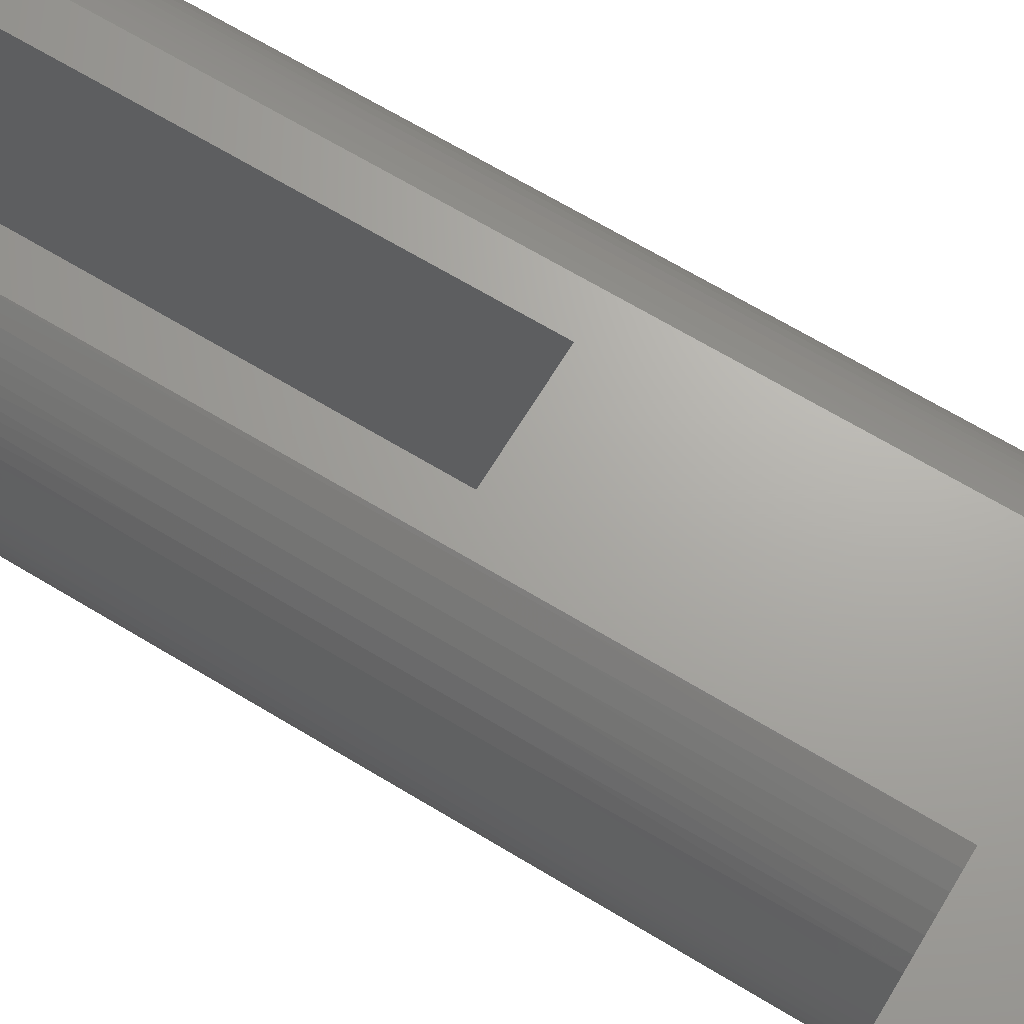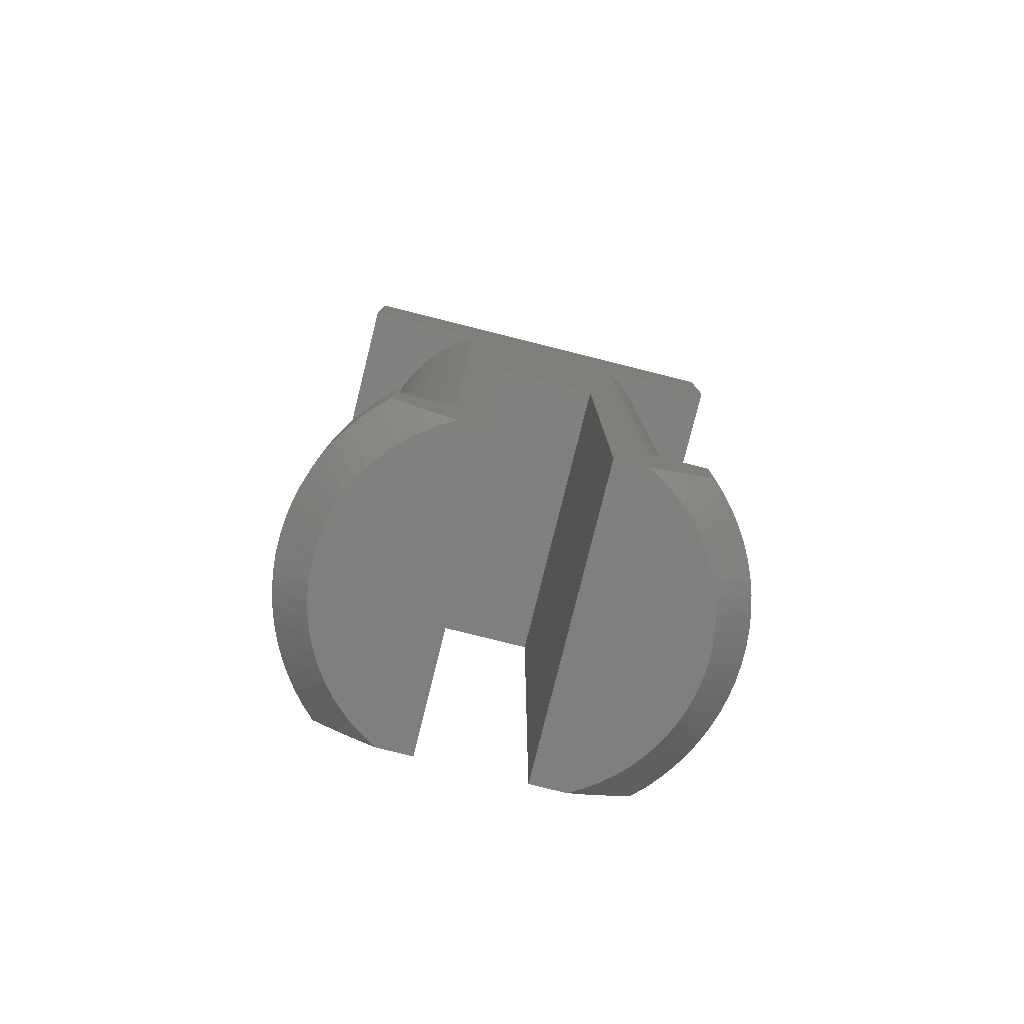
<metadata>
{"format":"stl","ext":"stl","renderer":"f3d","projection":"perspective","resolution":1024,"background":"white","views":[{"elev":67.4,"azim":121.2,"up":"+Z"},{"elev":-79.8,"azim":166.0,"up":"+Y"}]}
</metadata>
<code>
# stl→obj: 362 verts, 720 faces
v -3.117 -10.92 3.991e-07
v -2.897 -11.51 0.5862
v -3.498 -10.67 3.991e-07
v -3.156 -11.51 0.8317
v -3.775 -10.67 0.2684
v -3.392 -11.51 1.099
v -4.03 -10.67 0.5579
v -4.262 -10.67 0.8668
v -3.603 -11.51 1.387
v -4.468 -10.67 1.193
v -3.788 -11.51 1.692
v -4.648 -10.67 1.535
v -3.945 -11.51 2.012
v -4.8 -10.67 1.89
v -4.074 -11.51 2.345
v -4.923 -10.67 2.256
v -4.172 -11.51 2.688
v -5.017 -10.67 2.63
v -4.239 -11.51 3.038
v -5.08 -10.67 3.011
v -4.275 -11.51 3.393
v -5.114 -10.67 3.395
v -4.28 -11.51 3.75
v -5.116 -10.67 3.781
v -5.088 -10.67 4.166
v -4.252 -11.51 4.106
v -5.03 -10.67 4.548
v -4.194 -11.51 4.458
v -4.941 -10.67 4.924
v -4.104 -11.51 4.803
v -4.823 -10.67 5.291
v -3.984 -11.51 5.139
v -4.675 -10.67 5.648
v -3.835 -11.51 5.463
v -4.5 -10.67 5.992
v -3.657 -11.51 5.773
v -4.299 -10.67 6.321
v -3.453 -11.51 6.065
v -4.071 -10.67 6.633
v -3.224 -11.51 6.338
v -3.82 -10.67 6.926
v -2.971 -11.51 6.59
v -3.546 -10.67 7.198
v -3.176 -10.91 7.198
v -2.697 -11.51 6.819
v -2.811 -11.13 7.198
v -2.403 -11.51 7.022
v -2.452 -11.33 7.198
v -2.093 -11.51 7.198
v -2.617 -11.51 0.3646
v -2.743 -11.14 3.991e-07
v -2.319 -11.51 0.1687
v -2.373 -11.34 3.991e-07
v -2.005 -11.51 3.991e-07
v -3.498 -9.416 3.991e-07
v -3.775 -9.416 0.2684
v -4.03 -9.416 0.5579
v -4.262 -9.416 0.8668
v -4.468 -9.416 1.193
v -4.648 -9.416 1.535
v -4.8 -9.416 1.89
v -4.923 -9.416 2.256
v -5.017 -9.416 2.63
v -5.08 -9.416 3.011
v -5.114 -9.416 3.395
v -5.116 -9.416 3.781
v -5.088 -9.416 4.166
v -5.03 -9.416 4.548
v -4.941 -9.416 4.924
v -4.823 -9.416 5.291
v -4.675 -9.416 5.648
v -4.5 -9.416 5.992
v -4.299 -9.416 6.321
v -4.071 -9.416 6.633
v -3.82 -9.416 6.926
v -3.546 -9.416 7.198
v -2.136 -9.416 7.198
v -1.256 -11.51 7.198
v -1.256 0.2092 7.198
v -2.136 8.161 7.198
v 1.256 0.2092 7.198
v 2.136 8.161 7.198
v 2.136 -9.416 7.198
v 1.256 -11.51 7.198
v 2.073 -11.51 7.198
v 2.434 -11.33 7.198
v 2.796 -11.14 7.198
v 3.163 -10.91 7.198
v 3.535 -10.67 7.198
v 3.535 -9.416 7.198
v 5.148 8.161 7.198
v 5.148 11.51 7.198
v -5.148 11.51 7.198
v -5.148 8.161 7.198
v 2.954 -11.51 6.595
v 3.208 -11.51 6.345
v 3.81 -10.67 6.927
v 4.062 -10.67 6.635
v 3.439 -11.51 6.073
v 4.291 -10.67 6.324
v 3.645 -11.51 5.782
v 4.493 -10.67 5.995
v 3.825 -11.51 5.473
v 4.669 -10.67 5.652
v 3.976 -11.51 5.15
v 4.818 -10.67 5.295
v 4.098 -11.51 4.815
v 4.937 -10.67 4.928
v 4.189 -11.51 4.47
v 5.027 -10.67 4.553
v 4.25 -11.51 4.118
v 5.087 -10.67 4.171
v 4.279 -11.51 3.763
v 5.116 -10.67 3.786
v 5.115 -10.67 3.4
v 4.277 -11.51 3.406
v 5.083 -10.67 3.016
v 4.243 -11.51 3.051
v 5.02 -10.67 2.635
v 4.178 -11.51 2.7
v 4.927 -10.67 2.26
v 4.081 -11.51 2.357
v 4.805 -10.67 1.894
v 3.955 -11.51 2.023
v 4.655 -10.67 1.538
v 3.8 -11.51 1.702
v 4.476 -10.67 1.196
v 3.616 -11.51 1.396
v 4.271 -10.67 0.8692
v 3.407 -11.51 1.107
v 4.04 -10.67 0.5596
v 3.172 -11.51 0.8383
v 3.786 -10.67 0.2692
v 3.509 -10.67 1.197e-06
v 2.915 -11.51 0.5913
v 3.131 -10.92 1.197e-06
v 2.636 -11.51 0.3681
v 2.76 -11.14 1.197e-06
v 2.339 -11.51 0.1705
v 2.392 -11.34 1.197e-06
v 2.026 -11.51 1.197e-06
v 2.679 -11.51 6.822
v 2.385 -11.51 7.024
v 3.81 -9.416 6.927
v 4.062 -9.416 6.635
v 4.291 -9.416 6.324
v 4.493 -9.416 5.995
v 4.669 -9.416 5.652
v 4.818 -9.416 5.295
v 4.937 -9.416 4.928
v 5.027 -9.416 4.553
v 5.087 -9.416 4.171
v 5.116 -9.416 3.786
v 5.115 -9.416 3.4
v 5.083 -9.416 3.016
v 5.02 -9.416 2.635
v 4.927 -9.416 2.26
v 4.805 -9.416 1.894
v 4.655 -9.416 1.538
v 4.476 -9.416 1.196
v 4.271 -9.416 0.8692
v 4.04 -9.416 0.5596
v 3.786 -9.416 0.2692
v 3.509 -9.416 1.197e-06
v -3.445 -9.416 1.223
v -3.227 -9.416 0.9346
v -2.986 -9.416 0.6664
v -3.637 -9.416 1.528
v -3.802 -9.416 1.849
v -3.938 -9.416 2.183
v -4.046 -9.416 2.528
v -4.123 -9.416 2.881
v -4.169 -9.416 3.239
v -4.185 -9.416 3.599
v -4.169 -9.416 3.96
v -4.123 -9.416 4.318
v -4.046 -9.416 4.67
v -3.938 -9.416 5.015
v -3.802 -9.416 5.349
v -3.637 -9.416 5.67
v -3.445 -9.416 5.976
v -3.227 -9.416 6.264
v -2.986 -9.416 6.532
v -2.722 -9.416 6.778
v -2.438 -9.416 7.001
v -2.722 -9.416 0.4201
v -2.438 -9.416 0.1974
v -2.136 -9.416 3.991e-07
v -2.354 -3.557 0.1388
v -2.354 2.302 0.1388
v -2.136 8.161 3.991e-07
v -2.438 8.161 0.1974
v -2.65 2.302 0.3604
v -2.722 8.161 0.4201
v -2.926 2.302 0.6073
v -2.986 8.161 0.6664
v -3.179 2.302 0.8776
v -3.227 8.161 0.9346
v -3.407 2.302 1.169
v -3.445 8.161 1.223
v -3.609 2.302 1.48
v -3.637 8.161 1.528
v -3.782 2.302 1.807
v -3.802 8.161 1.849
v -3.926 2.302 2.148
v -3.938 8.161 2.183
v -4.038 2.302 2.501
v -4.046 8.161 2.528
v -4.12 2.302 2.862
v -4.123 8.161 2.881
v -4.169 2.302 3.229
v -4.169 8.161 3.239
v -4.185 2.302 3.599
v -4.185 8.161 3.599
v -4.169 8.161 3.96
v -4.169 2.302 3.969
v -4.123 8.161 4.318
v -4.12 2.302 4.336
v -4.046 8.161 4.67
v -4.038 2.302 4.697
v -3.938 8.161 5.015
v -3.926 2.302 5.05
v -3.802 8.161 5.349
v -3.782 2.302 5.391
v -3.637 8.161 5.67
v -3.609 2.302 5.718
v -3.445 8.161 5.976
v -3.407 2.302 6.029
v -3.227 8.161 6.264
v -3.179 2.302 6.321
v -2.986 8.161 6.532
v -2.926 2.302 6.591
v -2.722 8.161 6.778
v -2.65 2.302 6.838
v -2.438 8.161 7.001
v -2.354 2.302 7.059
v -2.354 -3.557 7.059
v -2.65 -3.557 6.838
v -2.926 -3.557 6.591
v -3.179 -3.557 6.321
v -3.407 -3.557 6.029
v -3.609 -3.557 5.718
v -3.782 -3.557 5.391
v -3.926 -3.557 5.05
v -4.038 -3.557 4.697
v -4.12 -3.557 4.336
v -4.169 -3.557 3.969
v -4.185 -3.557 3.599
v -4.169 -3.557 3.229
v -4.12 -3.557 2.862
v -4.038 -3.557 2.501
v -3.926 -3.557 2.148
v -3.782 -3.557 1.807
v -3.609 -3.557 1.48
v -3.407 -3.557 1.169
v -3.179 -3.557 0.8776
v -2.926 -3.557 0.6073
v -2.65 -3.557 0.3604
v 3.445 -9.416 5.976
v 3.227 -9.416 6.264
v 2.986 -9.416 6.532
v 3.637 -9.416 5.67
v 3.802 -9.416 5.349
v 3.938 -9.416 5.015
v 4.046 -9.416 4.67
v 4.123 -9.416 4.318
v 4.169 -9.416 3.96
v 4.185 -9.416 3.599
v 4.169 -9.416 3.239
v 4.123 -9.416 2.881
v 4.046 -9.416 2.528
v 3.938 -9.416 2.183
v 3.802 -9.416 1.849
v 3.637 -9.416 1.528
v 3.445 -9.416 1.223
v 3.227 -9.416 0.9346
v 2.986 -9.416 0.6665
v 2.722 -9.416 0.4201
v 2.438 -9.416 0.1974
v 2.136 -9.416 1.197e-06
v 2.722 -9.416 6.778
v 2.438 -9.416 7.001
v 1.256 -11.51 7.982e-07
v 1.256 0.2092 7.982e-07
v -1.256 -11.51 7.982e-07
v -1.256 0.2092 7.982e-07
v 2.198 -3.557 7.16
v 2.198 2.302 7.16
v 2.438 8.161 7.001
v 2.505 2.302 6.952
v 2.722 8.161 6.778
v 2.791 2.302 6.717
v 2.986 8.161 6.532
v 3.056 2.302 6.459
v 3.227 8.161 6.264
v 3.297 2.302 6.177
v 3.445 8.161 5.976
v 3.512 2.302 5.876
v 3.637 8.161 5.67
v 3.699 2.302 5.557
v 3.802 8.161 5.349
v 3.858 2.302 5.222
v 3.938 8.161 5.015
v 3.986 2.302 4.875
v 4.046 8.161 4.67
v 4.083 2.302 4.517
v 4.123 8.161 4.318
v 4.148 2.302 4.153
v 4.169 8.161 3.96
v 4.181 2.302 3.784
v 4.185 8.161 3.599
v 4.181 2.302 3.414
v 4.169 8.161 3.239
v 4.148 2.302 3.045
v 4.123 8.161 2.881
v 4.083 2.302 2.681
v 4.046 8.161 2.528
v 3.986 2.302 2.323
v 3.938 8.161 2.183
v 3.858 2.302 1.976
v 3.802 8.161 1.849
v 3.699 2.302 1.642
v 3.637 8.161 1.528
v 3.512 2.302 1.322
v 3.445 8.161 1.223
v 3.297 2.302 1.021
v 3.227 8.161 0.9346
v 3.056 2.302 0.7397
v 2.986 8.161 0.6665
v 2.791 2.302 0.4808
v 2.722 8.161 0.4201
v 2.505 2.302 0.2463
v 2.438 8.161 0.1974
v 2.198 2.302 0.03808
v 2.136 8.161 1.197e-06
v 2.198 -3.557 0.03808
v 2.505 -3.557 0.2463
v 2.791 -3.557 0.4808
v 3.056 -3.557 0.7397
v 3.297 -3.557 1.021
v 3.512 -3.557 1.322
v 3.699 -3.557 1.642
v 3.858 -3.557 1.976
v 3.986 -3.557 2.323
v 4.083 -3.557 2.681
v 4.148 -3.557 3.045
v 4.181 -3.557 3.414
v 4.181 -3.557 3.784
v 4.148 -3.557 4.153
v 4.083 -3.557 4.517
v 3.986 -3.557 4.875
v 3.858 -3.557 5.222
v 3.699 -3.557 5.557
v 3.512 -3.557 5.876
v 3.297 -3.557 6.177
v 3.056 -3.557 6.459
v 2.791 -3.557 6.717
v 2.505 -3.557 6.952
v 5.148 8.161 1.596e-06
v -5.148 11.51 0
v -5.148 8.161 0
v 5.148 11.51 1.596e-06
f 1 2 3
f 3 2 4
f 3 4 5
f 5 4 6
f 5 6 7
f 7 6 8
f 8 6 9
f 8 9 10
f 10 9 11
f 10 11 12
f 12 11 13
f 12 13 14
f 14 13 15
f 14 15 16
f 16 15 17
f 16 17 18
f 18 17 19
f 18 19 20
f 20 19 21
f 20 21 22
f 22 21 23
f 22 23 24
f 24 23 25
f 25 23 26
f 25 26 27
f 27 26 28
f 27 28 29
f 29 28 30
f 29 30 31
f 31 30 32
f 31 32 33
f 33 32 34
f 33 34 35
f 35 34 36
f 35 36 37
f 37 36 38
f 37 38 39
f 39 38 40
f 39 40 41
f 41 40 42
f 41 42 43
f 43 42 44
f 44 42 45
f 44 45 46
f 46 45 47
f 46 47 48
f 48 47 49
f 2 1 50
f 50 1 51
f 50 51 52
f 52 51 53
f 52 53 54
f 3 5 55
f 55 5 56
f 56 5 7
f 56 7 57
f 57 7 8
f 57 8 58
f 58 8 10
f 58 10 59
f 59 10 12
f 59 12 60
f 60 12 14
f 60 14 61
f 61 14 16
f 61 16 62
f 62 16 18
f 62 18 63
f 63 18 20
f 63 20 64
f 64 20 22
f 64 22 65
f 65 22 24
f 65 24 66
f 66 24 25
f 66 25 67
f 67 25 27
f 67 27 68
f 68 27 29
f 68 29 69
f 69 29 31
f 69 31 70
f 70 31 33
f 70 33 71
f 71 33 35
f 71 35 72
f 72 35 37
f 72 37 73
f 73 37 39
f 73 39 74
f 74 39 41
f 74 41 75
f 75 41 76
f 76 41 43
f 43 44 76
f 76 44 77
f 77 44 46
f 77 46 48
f 48 49 77
f 77 49 78
f 77 78 79
f 77 79 80
f 80 79 81
f 80 81 82
f 82 81 83
f 83 81 84
f 83 84 85
f 85 86 83
f 83 86 87
f 83 87 88
f 89 90 88
f 88 90 83
f 91 92 82
f 82 92 93
f 82 93 80
f 80 93 94
f 88 95 89
f 89 95 96
f 89 96 97
f 97 96 98
f 98 96 99
f 98 99 100
f 100 99 101
f 100 101 102
f 102 101 103
f 102 103 104
f 104 103 105
f 104 105 106
f 106 105 107
f 106 107 108
f 108 107 109
f 108 109 110
f 110 109 111
f 110 111 112
f 112 111 113
f 112 113 114
f 114 113 115
f 115 113 116
f 115 116 117
f 117 116 118
f 117 118 119
f 119 118 120
f 119 120 121
f 121 120 122
f 121 122 123
f 123 122 124
f 123 124 125
f 125 124 126
f 125 126 127
f 127 126 128
f 127 128 129
f 129 128 130
f 129 130 131
f 131 130 132
f 131 132 133
f 133 132 134
f 134 132 135
f 134 135 136
f 136 135 137
f 136 137 138
f 138 137 139
f 138 139 140
f 140 139 141
f 95 88 142
f 142 88 87
f 142 87 143
f 143 87 86
f 143 86 85
f 89 97 90
f 90 97 144
f 144 97 98
f 144 98 145
f 145 98 100
f 145 100 146
f 146 100 102
f 146 102 147
f 147 102 104
f 147 104 148
f 148 104 106
f 148 106 149
f 149 106 108
f 149 108 150
f 150 108 110
f 150 110 151
f 151 110 112
f 151 112 152
f 152 112 114
f 152 114 153
f 153 114 115
f 153 115 154
f 154 115 117
f 154 117 155
f 155 117 119
f 155 119 156
f 156 119 121
f 156 121 157
f 157 121 123
f 157 123 158
f 158 123 125
f 158 125 159
f 159 125 127
f 159 127 160
f 160 127 129
f 160 129 161
f 161 129 131
f 161 131 162
f 162 131 133
f 162 133 163
f 163 133 164
f 164 133 134
f 56 165 55
f 55 165 166
f 55 166 167
f 165 56 168
f 168 56 57
f 168 57 169
f 169 57 58
f 169 58 170
f 170 58 59
f 170 59 171
f 171 59 60
f 171 60 172
f 172 60 61
f 172 61 62
f 172 62 173
f 173 62 63
f 173 63 64
f 173 64 174
f 174 64 65
f 174 65 66
f 66 67 174
f 174 67 175
f 175 67 68
f 175 68 69
f 175 69 176
f 176 69 70
f 176 70 71
f 176 71 177
f 177 71 72
f 177 72 178
f 178 72 73
f 178 73 179
f 179 73 74
f 179 74 180
f 180 74 75
f 180 75 181
f 181 75 76
f 181 76 182
f 182 76 183
f 183 76 184
f 184 76 185
f 185 76 77
f 167 186 55
f 55 186 187
f 55 187 188
f 187 189 188
f 188 189 190
f 188 190 191
f 191 190 192
f 192 190 193
f 192 193 194
f 194 193 195
f 194 195 196
f 196 195 197
f 196 197 198
f 198 197 199
f 198 199 200
f 200 199 201
f 200 201 202
f 202 201 203
f 202 203 204
f 204 203 205
f 204 205 206
f 206 205 207
f 206 207 208
f 208 207 209
f 208 209 210
f 210 209 211
f 210 211 212
f 212 211 213
f 212 213 214
f 214 213 215
f 215 213 216
f 215 216 217
f 217 216 218
f 217 218 219
f 219 218 220
f 219 220 221
f 221 220 222
f 221 222 223
f 223 222 224
f 223 224 225
f 225 224 226
f 225 226 227
f 227 226 228
f 227 228 229
f 229 228 230
f 229 230 231
f 231 230 232
f 231 232 233
f 233 232 234
f 233 234 235
f 235 234 236
f 235 236 80
f 80 236 237
f 80 237 77
f 77 237 185
f 185 237 238
f 185 238 184
f 184 238 239
f 184 239 183
f 183 239 240
f 183 240 182
f 182 240 241
f 182 241 181
f 181 241 242
f 181 242 180
f 180 242 243
f 180 243 179
f 179 243 244
f 179 244 178
f 178 244 245
f 178 245 177
f 177 245 246
f 177 246 176
f 176 246 247
f 176 247 175
f 175 247 248
f 175 248 174
f 174 248 173
f 173 248 249
f 173 249 172
f 172 249 250
f 172 250 171
f 171 250 251
f 171 251 170
f 170 251 252
f 170 252 169
f 169 252 253
f 169 253 168
f 168 253 254
f 168 254 165
f 165 254 255
f 165 255 166
f 166 255 256
f 166 256 167
f 167 256 257
f 167 257 186
f 186 257 258
f 186 258 187
f 187 258 189
f 248 213 249
f 249 213 211
f 249 211 250
f 250 211 209
f 250 209 251
f 251 209 207
f 251 207 252
f 252 207 205
f 252 205 253
f 253 205 203
f 253 203 254
f 254 203 201
f 254 201 255
f 255 201 199
f 255 199 256
f 256 199 197
f 256 197 257
f 257 197 195
f 257 195 258
f 258 195 193
f 258 193 189
f 189 193 190
f 213 248 216
f 216 248 247
f 216 247 218
f 218 247 246
f 218 246 220
f 220 246 245
f 220 245 222
f 222 245 244
f 222 244 224
f 224 244 243
f 224 243 226
f 226 243 242
f 226 242 228
f 228 242 241
f 228 241 230
f 230 241 240
f 230 240 232
f 232 240 239
f 232 239 234
f 234 239 238
f 234 238 236
f 236 238 237
f 144 259 90
f 90 259 260
f 90 260 261
f 259 144 262
f 262 144 145
f 262 145 263
f 263 145 146
f 263 146 264
f 264 146 147
f 264 147 265
f 265 147 148
f 265 148 266
f 266 148 149
f 266 149 150
f 266 150 267
f 267 150 151
f 267 151 152
f 267 152 268
f 268 152 153
f 268 153 154
f 154 155 268
f 268 155 269
f 269 155 156
f 269 156 157
f 269 157 270
f 270 157 158
f 270 158 159
f 270 159 271
f 271 159 160
f 271 160 272
f 272 160 161
f 272 161 273
f 273 161 162
f 273 162 274
f 274 162 163
f 274 163 275
f 275 163 164
f 275 164 276
f 276 164 277
f 277 164 278
f 278 164 279
f 279 164 280
f 261 281 90
f 90 281 282
f 90 282 83
f 283 84 284
f 284 84 81
f 78 285 79
f 79 285 286
f 286 284 79
f 79 284 81
f 139 85 141
f 141 85 84
f 141 84 283
f 85 139 143
f 143 139 137
f 143 137 142
f 142 137 135
f 142 135 95
f 95 135 132
f 95 132 96
f 96 132 130
f 96 130 99
f 99 130 128
f 99 128 101
f 101 128 126
f 101 126 103
f 103 126 124
f 103 124 105
f 105 124 122
f 105 122 107
f 107 122 120
f 107 120 109
f 109 120 118
f 109 118 111
f 111 118 116
f 111 116 113
f 282 287 83
f 83 287 288
f 83 288 82
f 82 288 289
f 289 288 290
f 289 290 291
f 291 290 292
f 291 292 293
f 293 292 294
f 293 294 295
f 295 294 296
f 295 296 297
f 297 296 298
f 297 298 299
f 299 298 300
f 299 300 301
f 301 300 302
f 301 302 303
f 303 302 304
f 303 304 305
f 305 304 306
f 305 306 307
f 307 306 308
f 307 308 309
f 309 308 310
f 309 310 311
f 311 310 312
f 311 312 313
f 313 312 314
f 313 314 315
f 315 314 316
f 315 316 317
f 317 316 318
f 317 318 319
f 319 318 320
f 319 320 321
f 321 320 322
f 321 322 323
f 323 322 324
f 323 324 325
f 325 324 326
f 325 326 327
f 327 326 328
f 327 328 329
f 329 328 330
f 329 330 331
f 331 330 332
f 331 332 333
f 333 332 334
f 333 334 335
f 335 334 336
f 335 336 280
f 280 336 279
f 279 336 337
f 279 337 278
f 278 337 338
f 278 338 277
f 277 338 339
f 277 339 276
f 276 339 340
f 276 340 275
f 275 340 341
f 275 341 274
f 274 341 342
f 274 342 273
f 273 342 343
f 273 343 272
f 272 343 344
f 272 344 271
f 271 344 345
f 271 345 270
f 270 345 346
f 270 346 269
f 269 346 347
f 269 347 268
f 268 347 348
f 268 348 267
f 267 348 349
f 267 349 266
f 266 349 350
f 266 350 265
f 265 350 351
f 265 351 264
f 264 351 352
f 264 352 263
f 263 352 353
f 263 353 262
f 262 353 354
f 262 354 259
f 259 354 355
f 259 355 260
f 260 355 356
f 260 356 261
f 261 356 357
f 261 357 281
f 281 357 358
f 281 358 282
f 282 358 287
f 290 288 287
f 292 290 358
f 358 290 287
f 294 292 357
f 357 292 358
f 296 294 356
f 356 294 357
f 298 296 355
f 355 296 356
f 300 298 354
f 354 298 355
f 302 300 353
f 353 300 354
f 304 302 352
f 352 302 353
f 306 304 351
f 351 304 352
f 308 306 350
f 350 306 351
f 310 308 349
f 349 308 350
f 312 310 348
f 348 310 349
f 314 312 347
f 347 312 348
f 316 314 346
f 346 314 347
f 318 316 345
f 345 316 346
f 320 318 344
f 344 318 345
f 322 320 343
f 343 320 344
f 324 322 342
f 342 322 343
f 326 324 341
f 341 324 342
f 328 326 340
f 340 326 341
f 330 328 339
f 339 328 340
f 332 330 338
f 338 330 339
f 334 332 337
f 337 332 338
f 336 334 337
f 47 52 49
f 49 52 54
f 49 54 78
f 78 54 285
f 52 47 50
f 50 47 45
f 50 45 2
f 2 45 42
f 2 42 4
f 4 42 40
f 4 40 6
f 6 40 38
f 6 38 9
f 9 38 36
f 9 36 11
f 11 36 34
f 11 34 13
f 13 34 32
f 13 32 15
f 15 32 30
f 15 30 17
f 17 30 28
f 17 28 19
f 19 28 26
f 19 26 21
f 21 26 23
f 82 289 91
f 91 289 291
f 91 291 293
f 293 295 91
f 91 295 297
f 91 297 299
f 299 301 91
f 91 301 303
f 91 303 305
f 305 307 91
f 91 307 309
f 91 309 311
f 91 311 359
f 359 311 313
f 359 313 315
f 315 317 359
f 359 317 319
f 359 319 321
f 321 323 359
f 359 323 325
f 359 325 327
f 327 329 359
f 359 329 331
f 359 331 333
f 333 335 359
f 93 360 94
f 94 360 361
f 362 92 359
f 359 92 91
f 285 54 188
f 188 54 53
f 188 53 51
f 51 1 188
f 188 1 55
f 55 1 3
f 285 188 286
f 286 188 191
f 286 191 335
f 335 191 362
f 335 362 359
f 361 360 191
f 191 360 362
f 286 335 284
f 284 335 280
f 284 280 283
f 283 280 141
f 141 280 140
f 140 280 138
f 138 280 136
f 136 280 164
f 136 164 134
f 362 360 92
f 92 360 93
f 191 192 361
f 361 192 194
f 361 194 196
f 196 198 361
f 361 198 200
f 361 200 202
f 202 204 361
f 361 204 206
f 361 206 208
f 208 210 361
f 361 210 212
f 361 212 214
f 361 214 94
f 94 214 215
f 94 215 217
f 217 219 94
f 94 219 221
f 94 221 223
f 223 225 94
f 94 225 227
f 94 227 229
f 229 231 94
f 94 231 233
f 94 233 235
f 235 80 94

</code>
